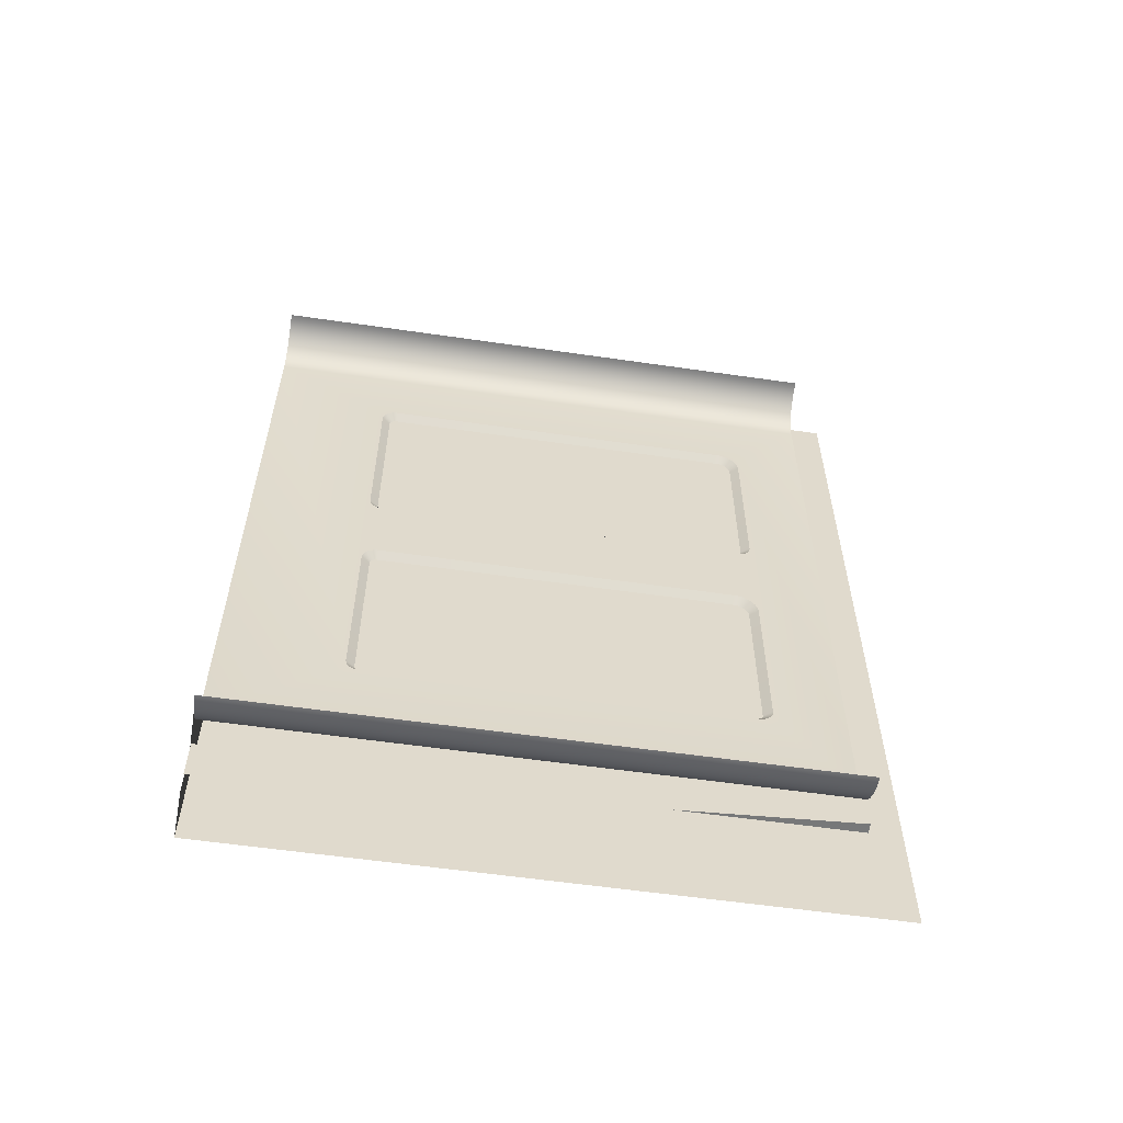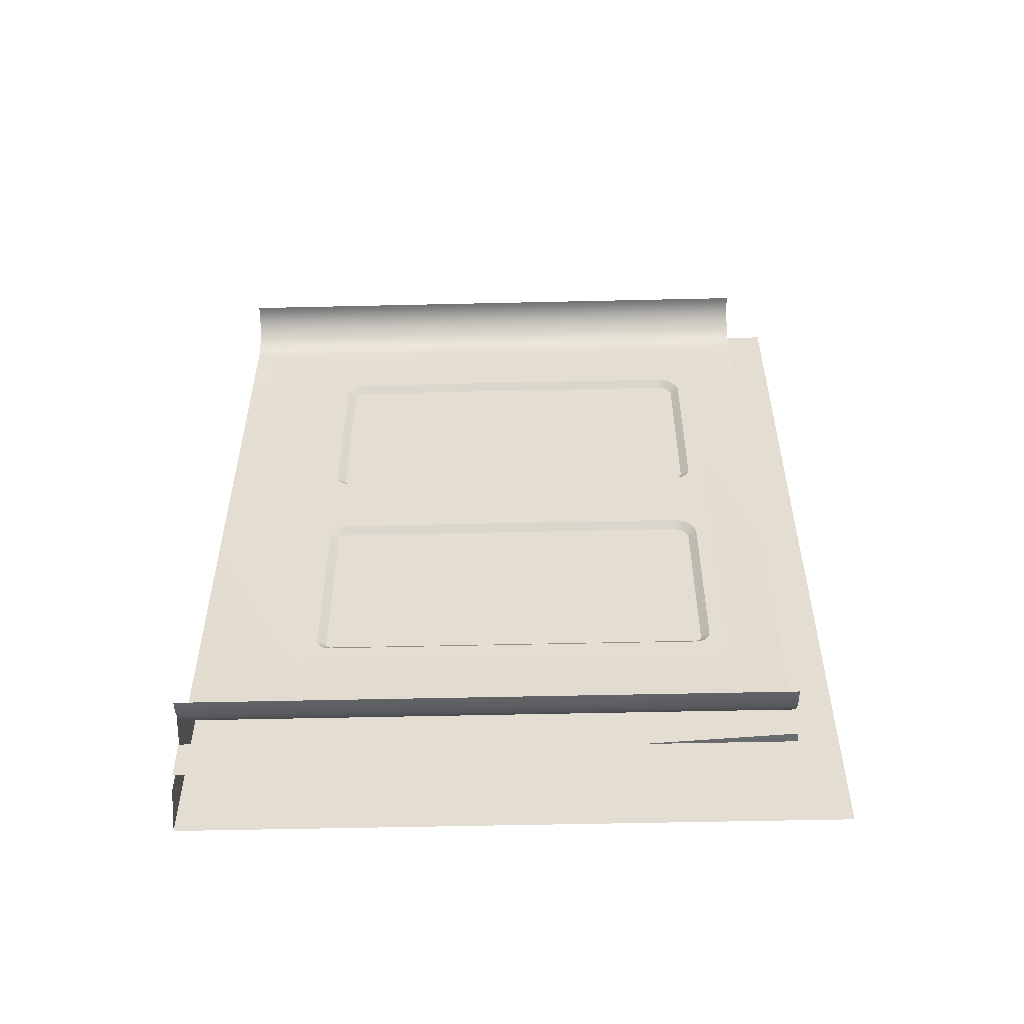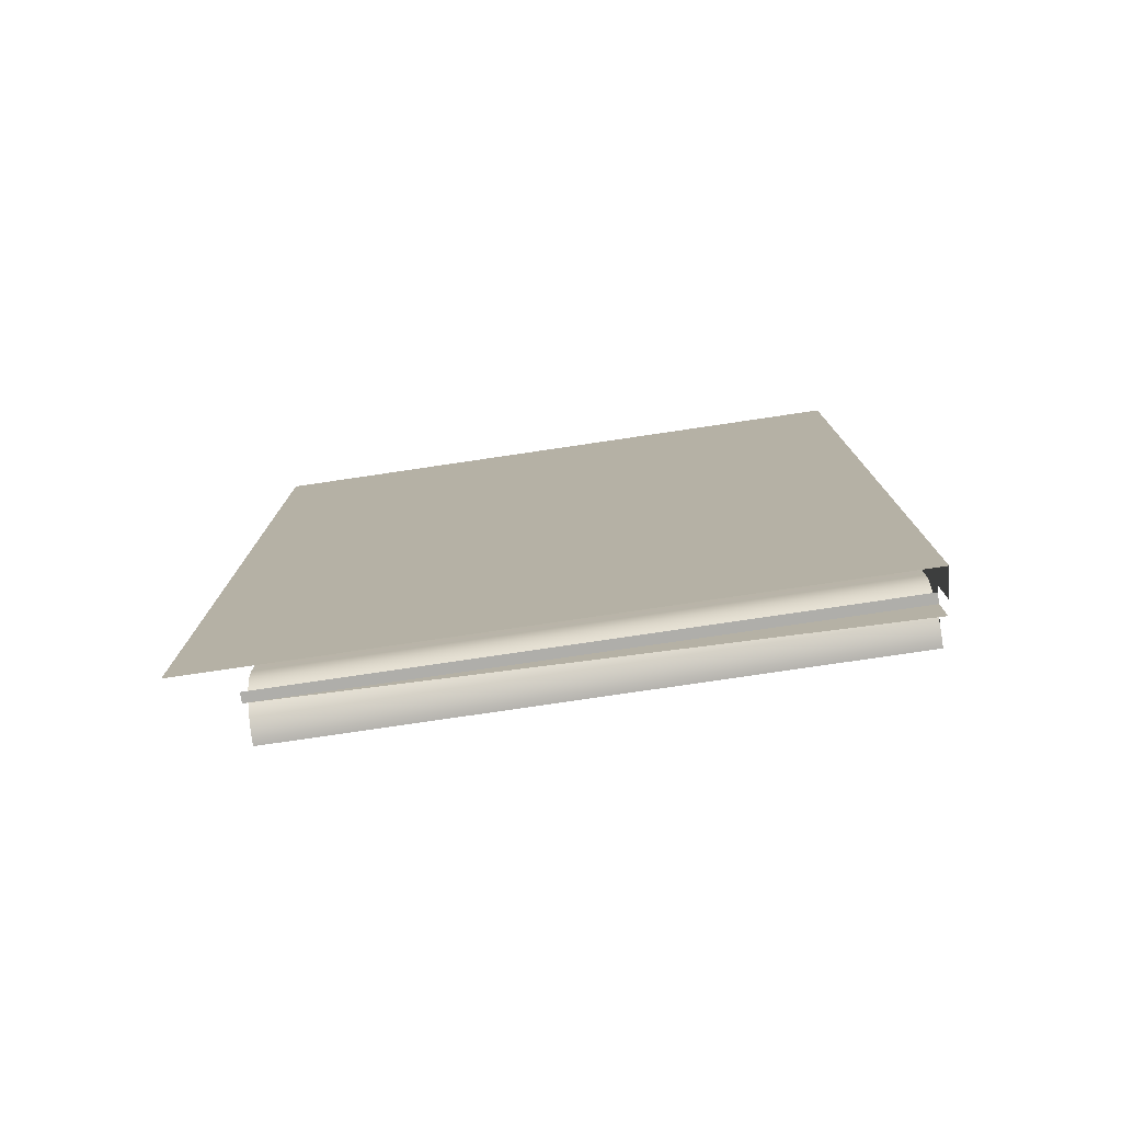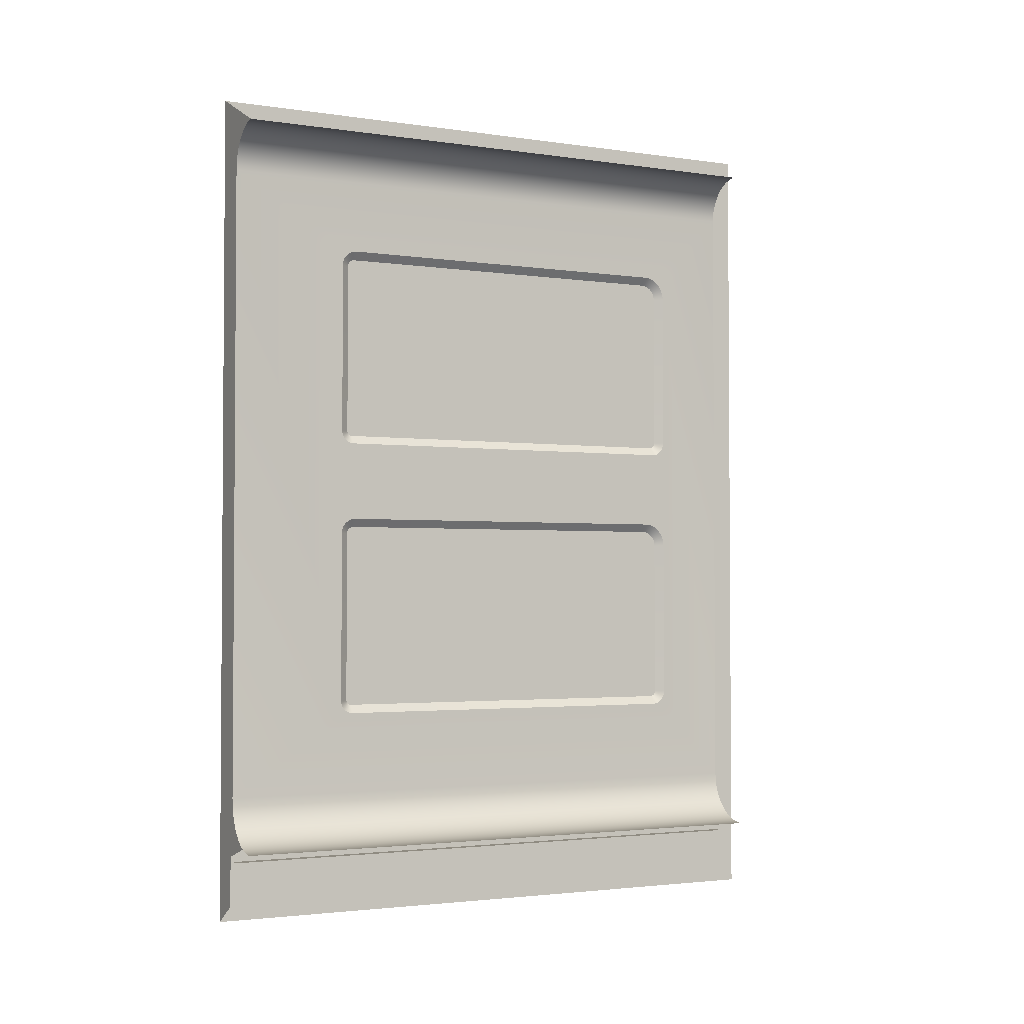
<metadata>
{"format":"obj","ext":"obj","renderer":"f3d","projection":"perspective","resolution":1024,"background":"white","views":[{"elev":-57.4,"azim":81.4,"up":"+Y"},{"elev":-53.4,"azim":91.4,"up":"+Y"},{"elev":-77.6,"azim":-81.6,"up":"+Y"},{"elev":-2.5,"azim":62.6,"up":"+Y"}]}
</metadata>
<code>
o new-1
v -0.5 0.4338 -0.6684
v -0.4982 0.4478 -0.6684
v -0.4995 0.4409 -0.6684
v -0.4959 0.4546 -0.6684
v -0.4995 0.4409 0.05893
v -0.4982 0.4478 0.05893
v -0.4959 0.4546 0.05893
v -0.5 -0.3664 -0.6684
v -0.5 0.4338 0.05893
v -0.4927 0.4609 -0.6684
v -0.4927 0.4609 0.05893
v -0.5 0.3134 -0.5818
v -0.5464 0.5345 0.05893
v -0.5 0.3428 -0.105
v -0.4995 -0.3748 -0.6684
v -0.5 0.3172 -0.5816
v -0.5 0.1069 -0.5818
v -0.5 -0.3664 0.05893
v -0.5 0.3423 -0.1025
v -0.5 0.3429 -0.1075
v -0.4888 0.4668 -0.6684
v -0.4888 0.4668 0.05893
v -0.5 0.321 -0.5808
v -0.5077 0.313 -0.5715
v -0.5 -0.03945 -0.5818
v -0.5077 0.1072 -0.5715
v -0.5059 -0.4402 0.05893
v -0.5 -0.2516 -0.08875
v -0.5 0.3414 -0.1001
v -0.5077 0.3322 -0.1052
v -0.5077 0.3324 -0.1064
v -0.5 0.3429 -0.5523
v -0.4841 0.4722 0.05893
v -0.4978 -0.383 -0.6684
v -0.4995 -0.3748 0.05893
v -0.5 -0.2636 -0.1024
v -0.5 0.3247 -0.5796
v -0.5077 0.3159 -0.5713
v -0.5 -0.2459 -0.5818
v -0.5 0.1046 -0.5817
v -0.5059 -0.503 0.05893
v -0.5 -0.2536 -0.08944
v -0.5 -0.2495 -0.08834
v -0.5 0.3403 -0.09786
v -0.5077 0.3318 -0.1041
v -0.5077 0.3325 -0.1079
v -0.5 0.3427 -0.5562
v -0.4788 0.4769 -0.6684
v -0.4841 0.4722 -0.6684
v -0.4788 0.4769 0.05893
v -0.5 -0.2631 -0.1003
v -0.5 -0.2637 -0.1046
v -0.5 0.3281 -0.5779
v -0.5077 0.3183 -0.5708
v -0.5077 0.1059 -0.5714
v -0.5 -0.2482 -0.5817
v -0.5077 -0.2456 -0.5715
v -0.5 -0.0356 -0.5816
v -0.5464 -0.5281 0.05893
v -0.4978 -0.383 0.05893
v -0.5 -0.2555 -0.09039
v -0.5077 -0.2489 -0.0988
v -0.5077 -0.2481 -0.09865
v -0.5 -0.2473 -0.0882
v -0.5 0.3389 -0.09576
v -0.5077 0.3313 -0.1031
v -0.5077 0.09951 -0.5637
v -0.5077 0.09951 -0.1049
v -0.5077 0.3325 -0.552
v -0.5077 0.3324 -0.5548
v -0.5 0.3419 -0.56
v -0.5464 -0.5281 -0.7266
v -0.5464 0.5345 -0.7266
v -0.4729 0.4808 -0.6684
v -0.4729 0.4808 0.05893
v -0.4951 -0.3909 -0.6684
v -0.5 -0.2625 -0.09831
v -0.5077 -0.2531 -0.103
v -0.5 -0.2637 -0.5641
v -0.5077 -0.2532 -0.1038
v -0.5 0.3314 -0.5757
v -0.5077 0.3207 -0.57
v -0.5077 0.1041 -0.5709
v -0.5077 0.105 -0.5712
v -0.5 -0.2505 -0.5812
v -0.5077 -0.03979 -0.5715
v -0.5 0.1023 -0.5812
v -0.4951 -0.3909 0.05893
v -0.5 -0.2573 -0.09158
v -0.5077 -0.2496 -0.09906
v -0.5077 -0.247 -0.09858
v -0.5 0.3236 -0.0882
v -0.5 0.3373 -0.09386
v -0.5077 0.3307 -0.1021
v -0.5077 0.09959 -0.1038
v -0.5077 0.3319 -0.5573
v -0.5 0.3407 -0.5636
v -0.4665 0.4839 -0.6684
v -0.4665 0.4839 0.05893
v -0.5 -0.2615 -0.09638
v -0.5077 -0.2528 -0.1023
v -0.5 -0.2635 -0.5664
v -0.5077 -0.2533 -0.1049
v -0.5 0.3343 -0.5732
v -0.5077 0.3229 -0.5689
v -0.5077 0.1032 -0.5705
v -0.5 -0.2527 -0.5805
v -0.5077 -0.2469 -0.5714
v -0.5 -0.0318 -0.5808
v -0.5077 -0.03695 -0.5713
v -0.4914 -0.3985 0.05893
v -0.5 -0.2589 -0.09299
v -0.5077 -0.2503 -0.0994
v -0.5077 -0.02693 -0.0989
v -0.5077 -0.02807 -0.09868
v -0.5 -0.02923 -0.0882
v -0.5 0.3261 -0.08836
v -0.5 0.3354 -0.09219
v -0.5077 0.3299 -0.1012
v -0.5077 0.09999 -0.1023
v -0.5077 0.09974 -0.103
v -0.5 0.08913 -0.5641
v -0.5 0.08913 -0.1046
v -0.5077 0.3311 -0.5596
v -0.5 0.339 -0.5671
v -0.4457 0.4881 0.05893
v -0.4598 0.4862 -0.6684
v -0.4598 0.4862 0.05893
v -0.4914 -0.3985 -0.6684
v -0.5 -0.2603 -0.0946
v -0.5077 -0.2525 -0.1016
v -0.5077 -0.02151 -0.1031
v -0.5 -0.2631 -0.5687
v -0.5077 -0.2532 -0.565
v -0.5077 -0.2533 -0.5637
v -0.5077 -0.02099 -0.1041
v -0.5 0.3368 -0.5703
v -0.5077 0.325 -0.5675
v -0.5077 0.1017 -0.5693
v -0.5077 0.1024 -0.5699
v -0.5 0.09802 -0.5795
v -0.5 0.1001 -0.5805
v -0.5 -0.2548 -0.5795
v -0.5077 -0.2478 -0.5712
v -0.4867 -0.4055 0.05893
v -0.5077 -0.251 -0.09983
v -0.5077 -0.02582 -0.09928
v -0.5077 -0.02957 -0.09858
v -0.5 0.3286 -0.08886
v -0.5077 0.3233 -0.09858
v -0.5 0.1055 -0.0882
v -0.5 0.3333 -0.09079
v -0.5077 0.329 -0.1004
v -0.5077 0.1003 -0.1016
v -0.5 0.08927 -0.1024
v -0.5077 0.0996 -0.565
v -0.5077 0.33 -0.5619
v -0.4528 0.4876 0.05893
v -0.4528 0.4876 -0.6684
v -0.5077 -0.2521 -0.1009
v -0.5077 -0.02216 -0.1021
v -0.5 -0.2623 -0.5709
v -0.5077 -0.253 -0.566
v -0.5077 -0.02062 -0.1052
v -0.5077 0.3269 -0.5658
v -0.5077 0.1005 -0.5678
v -0.5077 0.1011 -0.5686
v -0.5 0.09609 -0.5782
v -0.5 -0.2567 -0.5782
v -0.5077 -0.2487 -0.5709
v -0.5 -0.02815 -0.5796
v -0.5077 -0.0345 -0.5708
v -0.4812 -0.4118 0.05893
v -0.4867 -0.4055 -0.6684
v -0.5077 -0.2515 -0.1003
v -0.5077 -0.02477 -0.09979
v -0.5 -0.02423 -0.08886
v -0.5 -0.02184 -0.08967
v -0.5 -0.02671 -0.08836
v -0.5 0.331 -0.08967
v -0.5077 0.3248 -0.09868
v -0.5077 0.1058 -0.09858
v -0.5077 0.3281 -0.09979
v -0.5077 0.1008 -0.1009
v -0.5 0.09038 -0.09831
v -0.5 0.08969 -0.1003
v -0.5 -0.01007 -0.105
v -0.5 0.08928 -0.5664
v -0.5077 0.3286 -0.564
v -0.5 -0.01057 -0.1025
v -0.4457 0.4881 -0.6684
v -0.5077 -0.02293 -0.1012
v -0.5 -0.01138 -0.1001
v -0.5 -0.0125 -0.09786
v -0.5 -0.2613 -0.573
v -0.5077 -0.2527 -0.5669
v -0.5077 -0.02427 -0.564
v -0.5077 -0.02592 -0.5658
v -0.5077 -0.02039 -0.1064
v -0.5077 0.09979 -0.566
v -0.5077 0.1001 -0.5669
v -0.5 0.0928 -0.5749
v -0.5 0.09434 -0.5766
v -0.5 -0.2585 -0.5766
v -0.5077 -0.2496 -0.5705
v -0.5 -0.4461 0.05738
v -0.4876 -0.4461 -0.6684
v -0.4876 -0.4461 0.05738
v -0.4749 -0.4173 0.05893
v -0.4812 -0.4118 -0.6684
v -0.5077 -0.0238 -0.1004
v -0.5 -0.01957 -0.09079
v -0.5077 0.3259 -0.0989
v -0.5 0.1034 -0.08834
v -0.5077 0.327 -0.09928
v -0.5077 0.1019 -0.09983
v -0.5077 0.1013 -0.1003
v -0.5 0.09133 -0.09638
v -0.5 -0.009909 -0.1075
v -0.5 -0.01387 -0.5671
v -0.5 -0.0139 -0.09576
v -0.5 -0.26 -0.5749
v -0.5077 -0.2523 -0.5678
v -0.5077 -0.0278 -0.5675
v -0.5077 -0.02288 -0.5619
v -0.5077 -0.02029 -0.1079
v -0.5 0.09048 -0.5709
v -0.5 0.09151 -0.573
v -0.5 -0.02468 -0.5779
v -0.5077 -0.2504 -0.5699
v -0.5077 -0.03213 -0.57
v -0.5 -0.4461 -0.6684
v -0.4358 -0.4306 -0.6684
v -0.4358 -0.4306 0.05893
v -0.4876 -0.4972 0.05738
v -0.4679 -0.422 0.05893
v -0.5 -0.01747 -0.09219
v -0.5 0.1013 -0.08875
v -0.5 0.09924 -0.08944
v -0.5 0.09732 -0.09039
v -0.5077 0.104 -0.0988
v -0.5077 0.1047 -0.09865
v -0.5077 0.1025 -0.0994
v -0.5 0.09252 -0.0946
v -0.5 -0.009909 -0.5523
v -0.5 -0.01216 -0.5636
v -0.5 0.08974 -0.5687
v -0.4749 -0.4173 -0.6684
v -0.4679 -0.422 -0.6684
v -0.5 -0.01557 -0.09386
v -0.5077 -0.2518 -0.5686
v -0.5077 -0.02177 -0.5596
v -0.5 -0.01601 -0.5703
v -0.5 -0.01856 -0.5732
v -0.5077 -0.02029 -0.552
v -0.5 -0.02147 -0.5757
v -0.5077 -0.2511 -0.5693
v -0.4442 -0.43 -0.6684
v -0.4442 -0.43 0.05893
v -0.4604 -0.4257 0.05893
v -0.5 0.09554 -0.09158
v -0.5077 0.1032 -0.09906
v -0.5 0.09393 -0.09299
v -0.5 -0.01016 -0.5562
v -0.5 -0.01091 -0.56
v -0.4604 -0.4257 -0.6684
v -0.5077 -0.02988 -0.5689
v -0.5077 -0.02097 -0.5573
v -0.5077 -0.02048 -0.5548
v -0.4524 -0.4284 -0.6684
v -0.4524 -0.4284 0.05893
f 3 1 5
f 2 3 6
f 7 2 4
f 9 5 1
f 5 6 3
f 6 7 2
f 4 11 7
f 1 12 8
f 13 9 5
f 9 14 1
f 13 5 6
f 11 4 10
f 13 6 7
f 11 7 13
f 1 16 12
f 17 8 12
f 9 18 13
f 14 9 19
f 20 14 1
f 11 22 10
f 13 11 22
f 18 15 8
f 1 23 16
f 12 24 16
f 25 8 17
f 17 26 12
f 18 27 13
f 18 28 9
f 29 9 19
f 30 14 19
f 14 20 31
f 32 20 1
f 21 10 22
f 13 22 33
f 35 18 15
f 36 18 8
f 23 37 1
f 16 38 23
f 38 16 24
f 26 12 24
f 39 8 25
f 17 25 40
f 17 40 26
f 13 41 27
f 35 27 18
f 28 18 42
f 43 28 9
f 44 9 29
f 45 19 29
f 14 30 31
f 19 45 30
f 46 31 20
f 20 32 46
f 47 32 1
f 22 33 21
f 13 33 50
f 15 34 35
f 36 18 51
f 52 8 36
f 37 53 1
f 37 54 23
f 54 23 38
f 24 55 38
f 26 55 24
f 39 8 56
f 25 57 39
f 40 58 25
f 55 26 40
f 59 41 13
f 60 27 35
f 61 18 42
f 28 62 42
f 43 63 28
f 9 43 64
f 44 9 65
f 66 29 44
f 29 66 45
f 31 67 30
f 45 68 30
f 31 67 46
f 69 46 32
f 47 70 32
f 71 47 1
f 49 21 33
f 33 48 50
f 13 50 75
f 34 35 60
f 51 18 77
f 51 78 36
f 79 8 52
f 36 80 52
f 53 81 1
f 37 82 53
f 54 37 82
f 54 83 38
f 55 84 38
f 56 8 85
f 57 56 39
f 57 25 86
f 40 58 87
f 25 86 58
f 55 87 40
f 13 59 73
f 88 27 60
f 89 18 61
f 61 90 42
f 62 42 90
f 63 28 62
f 63 43 91
f 43 91 64
f 64 9 92
f 93 9 65
f 94 44 65
f 66 94 44
f 45 95 66
f 30 68 67
f 45 95 68
f 69 67 46
f 69 32 70
f 96 47 70
f 71 96 47
f 1 71 97
f 59 73 72
f 48 33 49
f 48 50 74
f 50 74 75
f 99 75 13
f 34 76 60
f 100 18 77
f 51 101 77
f 80 36 78
f 101 51 78
f 102 8 79
f 79 103 52
f 103 52 80
f 81 104 1
f 81 105 53
f 105 53 82
f 82 106 54
f 54 106 83
f 38 83 84
f 87 55 84
f 107 8 85
f 108 85 56
f 108 57 56
f 86 108 57
f 87 109 58
f 110 58 86
f 88 27 111
f 88 60 76
f 89 18 112
f 61 113 89
f 90 61 113
f 90 62 114
f 115 63 62
f 63 91 115
f 64 116 91
f 117 9 92
f 116 64 92
f 118 9 93
f 93 65 119
f 65 119 94
f 66 120 94
f 66 121 95
f 67 122 68
f 68 123 95
f 69 67 70
f 70 67 96
f 124 71 96
f 97 124 71
f 1 97 125
f 98 75 74
f 99 98 75
f 128 99 13
f 100 18 130
f 100 131 77
f 101 77 131
f 132 78 80
f 78 101 132
f 102 8 133
f 134 79 102
f 103 79 135
f 103 80 136
f 1 137 104
f 104 138 81
f 105 81 138
f 82 139 105
f 106 140 82
f 141 83 106
f 83 84 142
f 84 142 87
f 143 8 107
f 144 107 85
f 85 108 144
f 110 108 86
f 142 109 87
f 58 110 109
f 111 27 145
f 129 88 111
f 76 129 88
f 112 18 130
f 89 146 112
f 113 89 146
f 147 90 113
f 114 62 115
f 147 90 114
f 148 115 91
f 116 91 148
f 117 9 149
f 150 117 92
f 92 116 151
f 118 9 152
f 153 93 118
f 93 153 119
f 94 154 119
f 120 154 94
f 66 120 121
f 121 155 95
f 122 68 123
f 67 156 122
f 155 95 123
f 124 67 96
f 124 97 157
f 97 157 125
f 1 125 137
f 13 158 126
f 98 99 127
f 99 127 128
f 13 128 158
f 130 160 100
f 131 100 160
f 101 131 161
f 132 80 136
f 132 101 161
f 162 8 133
f 133 102 163
f 79 134 135
f 102 163 134
f 164 103 135
f 136 103 164
f 137 165 104
f 138 104 165
f 138 166 105
f 139 167 105
f 82 139 140
f 140 106 168
f 142 141 83
f 141 168 106
f 143 8 169
f 170 143 107
f 170 144 107
f 110 144 108
f 142 171 109
f 110 109 172
f 145 27 173
f 145 111 174
f 111 174 129
f 112 175 130
f 175 112 146
f 146 113 176
f 176 113 147
f 114 115 177
f 178 114 147
f 115 148 179
f 148 179 116
f 149 9 180
f 181 149 117
f 181 150 117
f 92 182 150
f 179 151 116
f 151 92 182
f 180 9 152
f 183 118 152
f 153 183 118
f 153 184 119
f 119 184 154
f 154 185 120
f 120 186 121
f 155 121 186
f 123 187 122
f 188 122 156
f 189 67 156
f 123 190 155
f 124 67 157
f 189 125 157
f 137 189 125
f 126 191 158
f 127 128 159
f 128 159 158
f 160 130 175
f 131 160 192
f 161 131 192
f 193 132 136
f 194 161 132
f 195 8 162
f 162 133 196
f 163 196 133
f 197 135 134
f 163 134 198
f 164 135 199
f 164 136 190
f 165 137 189
f 165 200 138
f 166 201 138
f 167 166 105
f 202 139 167
f 139 140 203
f 168 203 140
f 141 171 142
f 141 171 168
f 169 8 204
f 143 169 205
f 205 170 143
f 110 170 144
f 171 172 109
f 110 170 172
f 206 207 208
f 209 27 173
f 173 145 210
f 174 210 145
f 211 146 175
f 211 146 176
f 176 147 212
f 115 177 179
f 177 178 114
f 147 212 178
f 213 180 149
f 213 181 149
f 150 181 182
f 151 179 214
f 151 182 214
f 215 152 180
f 183 215 152
f 153 216 183
f 153 217 184
f 184 218 154
f 185 154 218
f 185 120 186
f 155 190 186
f 123 190 187
f 219 187 122
f 122 220 188
f 156 200 188
f 189 67 157
f 189 156 165
f 159 158 191
f 211 175 160
f 211 160 192
f 221 192 161
f 132 193 194
f 193 190 136
f 161 194 221
f 195 8 222
f 223 162 195
f 196 223 162
f 224 163 196
f 225 135 197
f 197 134 198
f 198 163 224
f 199 135 226
f 187 164 199
f 190 187 164
f 200 156 165
f 138 200 201
f 227 166 201
f 166 167 228
f 139 202 203
f 202 228 167
f 203 229 168
f 168 229 171
f 204 8 222
f 230 204 169
f 169 205 230
f 172 205 170
f 172 171 231
f 207 206 232
f 208 235 207
f 209 27 236
f 209 210 173
f 211 176 237
f 176 237 212
f 238 179 177
f 178 177 239
f 240 178 212
f 215 213 180
f 181 241 213
f 242 182 181
f 238 179 214
f 242 214 182
f 183 243 215
f 216 243 183
f 153 216 217
f 184 244 217
f 244 184 218
f 218 194 185
f 186 193 185
f 190 193 186
f 199 219 187
f 245 219 122
f 220 246 122
f 247 220 188
f 247 188 200
f 192 211 250
f 192 221 250
f 193 194 185
f 218 221 194
f 222 195 251
f 223 251 195
f 223 196 224
f 225 135 252
f 225 220 197
f 198 253 197
f 198 254 224
f 226 135 255
f 226 199 219
f 200 201 247
f 228 227 166
f 201 247 227
f 203 256 202
f 202 254 228
f 203 256 229
f 171 231 229
f 204 222 257
f 204 230 257
f 205 230 231
f 172 205 231
f 259 258 234
f 233 234 258
f 236 27 260
f 209 248 236
f 210 209 248
f 211 250 237
f 261 212 237
f 239 177 238
f 240 178 239
f 240 212 261
f 213 262 215
f 241 242 181
f 262 241 213
f 214 242 238
f 215 262 243
f 243 261 216
f 216 263 217
f 244 217 263
f 244 221 218
f 226 245 219
f 122 245 264
f 122 265 246
f 246 225 220
f 247 220 253
f 221 250 244
f 251 257 222
f 267 223 251
f 267 223 224
f 268 135 252
f 252 246 225
f 253 197 220
f 253 198 254
f 256 224 254
f 255 135 269
f 255 226 245
f 228 254 227
f 227 253 247
f 202 254 256
f 256 267 229
f 267 229 231
f 230 257 231
f 259 270 271
f 270 259 258
f 236 249 260
f 248 236 249
f 250 237 263
f 263 237 261
f 239 241 238
f 240 262 239
f 240 243 261
f 241 238 242
f 241 239 262
f 243 240 262
f 261 216 263
f 244 250 263
f 245 269 264
f 265 264 122
f 265 252 246
f 249 260 266
f 267 251 257
f 224 256 267
f 268 135 269
f 252 265 268
f 254 253 227
f 269 245 255
f 231 257 267
f 271 266 260
f 270 271 266
f 269 264 268
f 265 268 264

</code>
